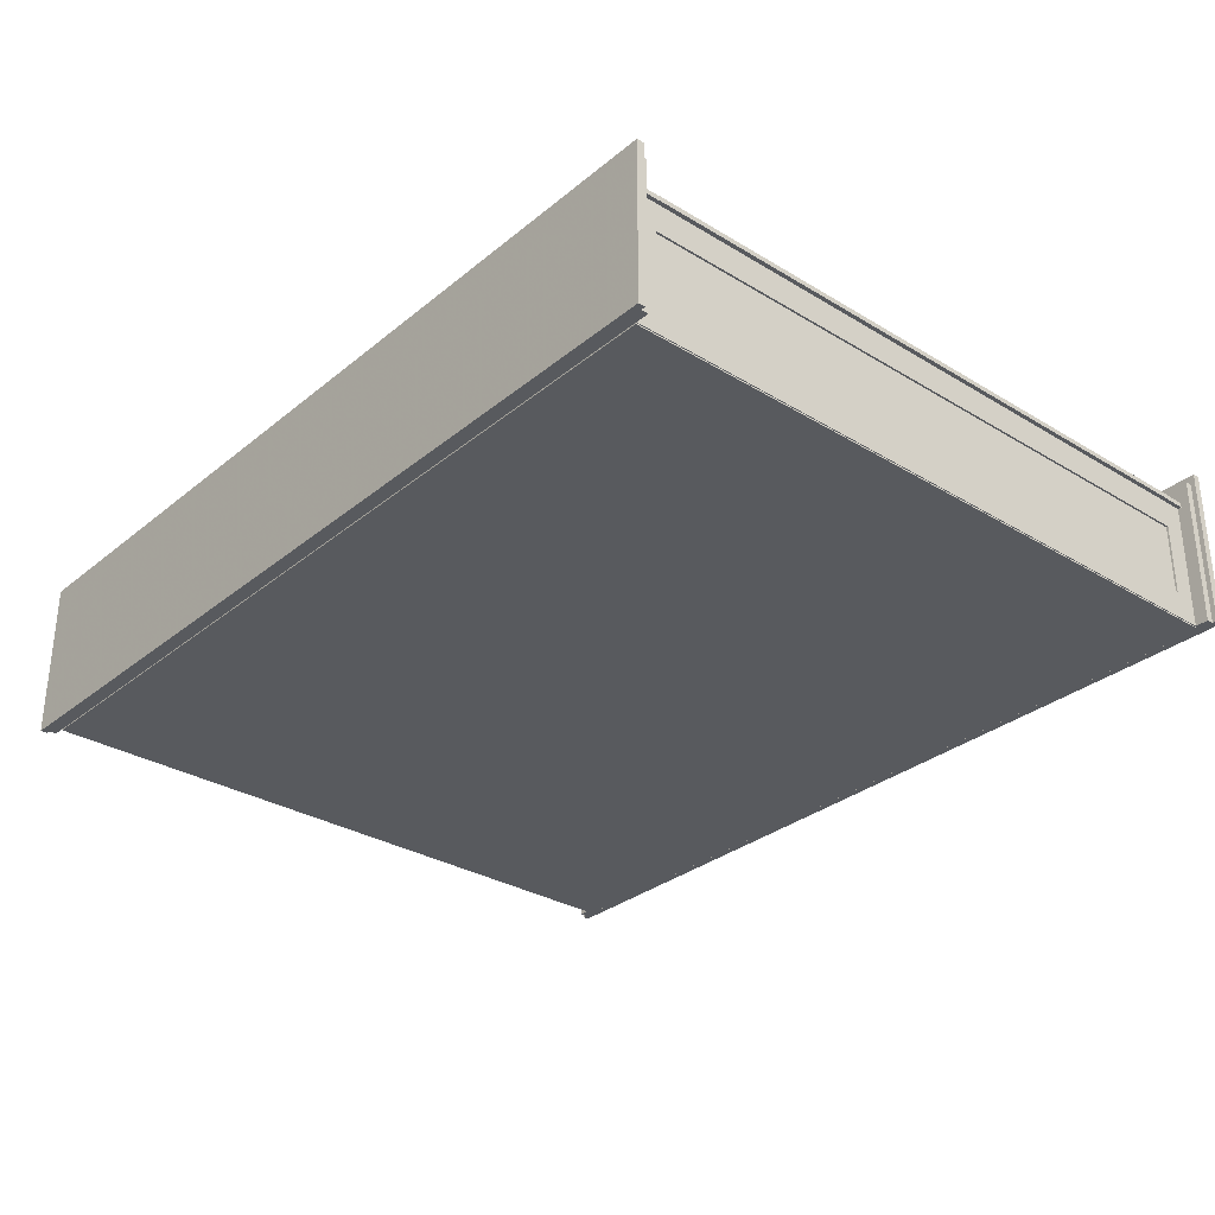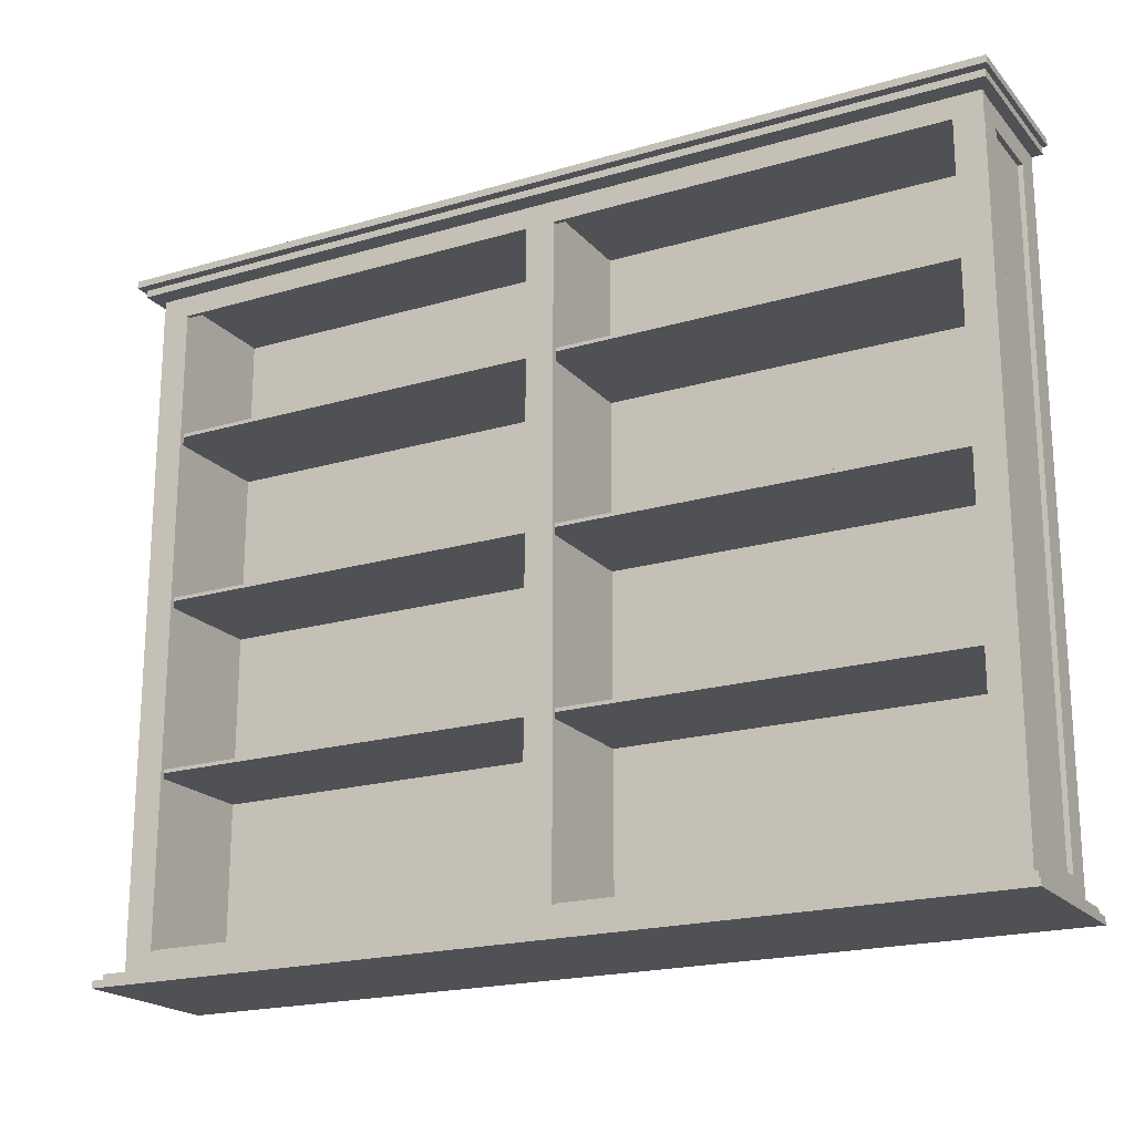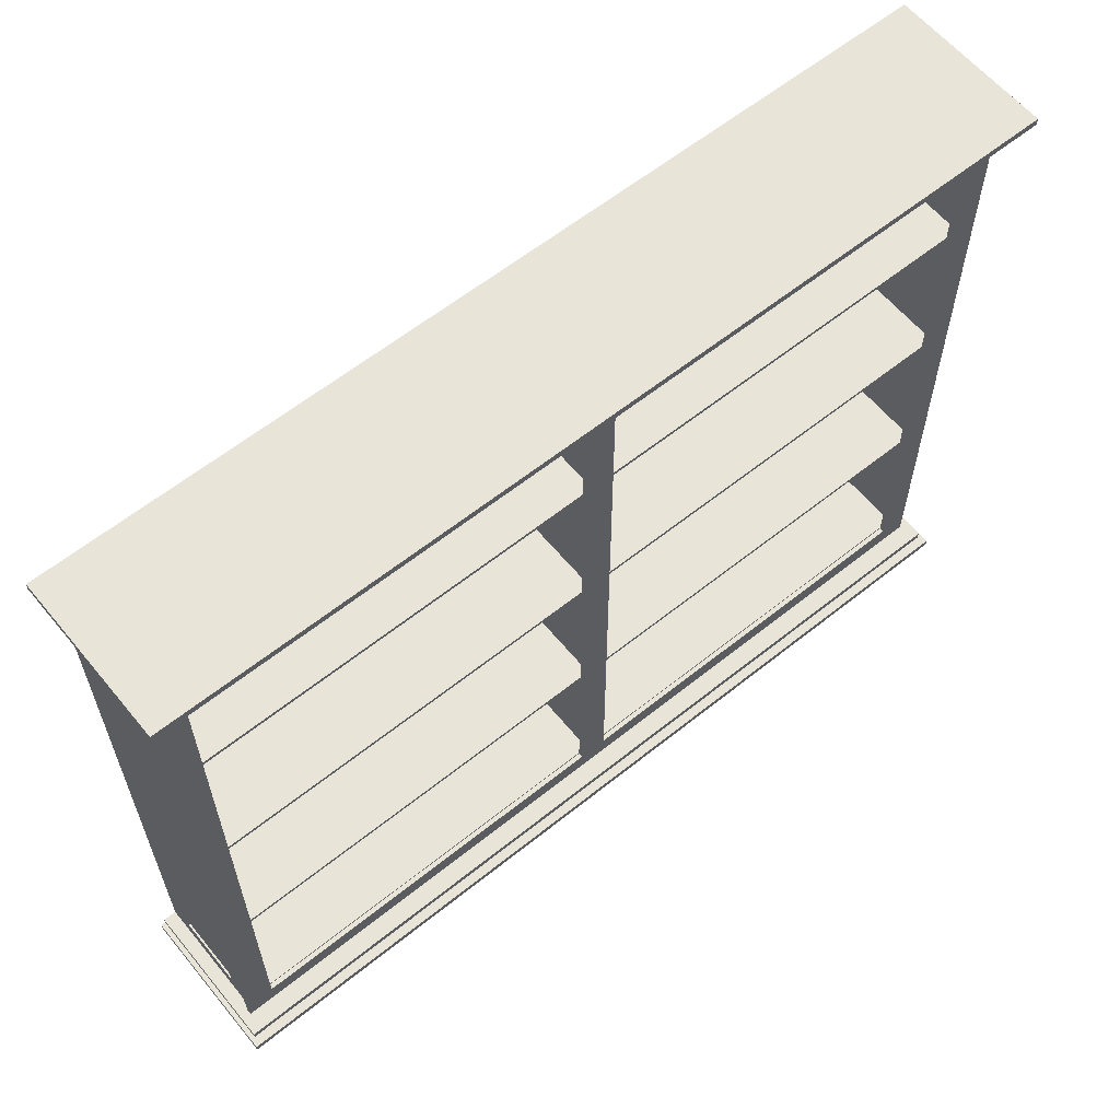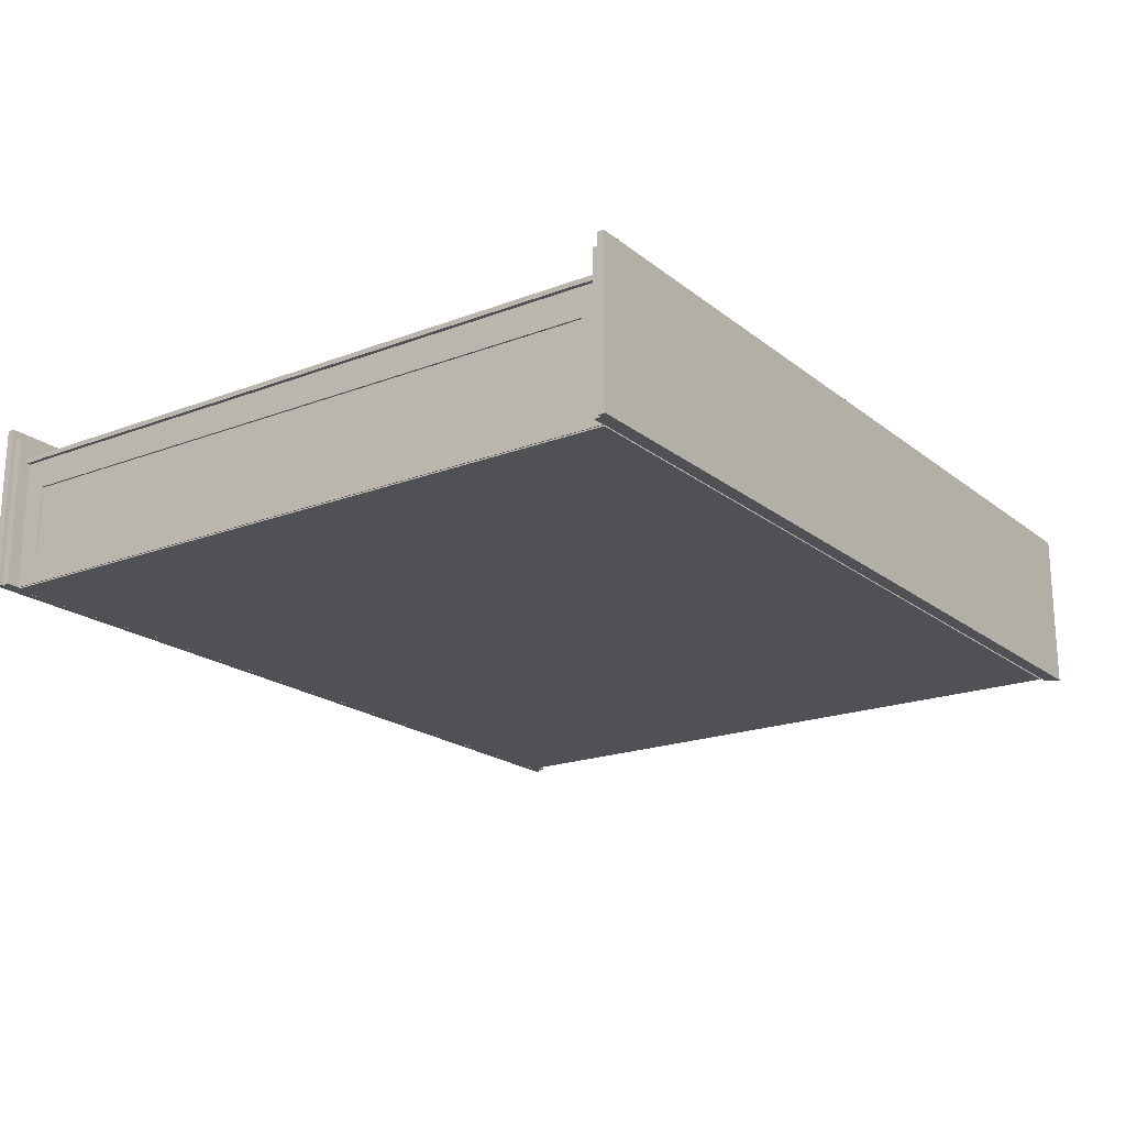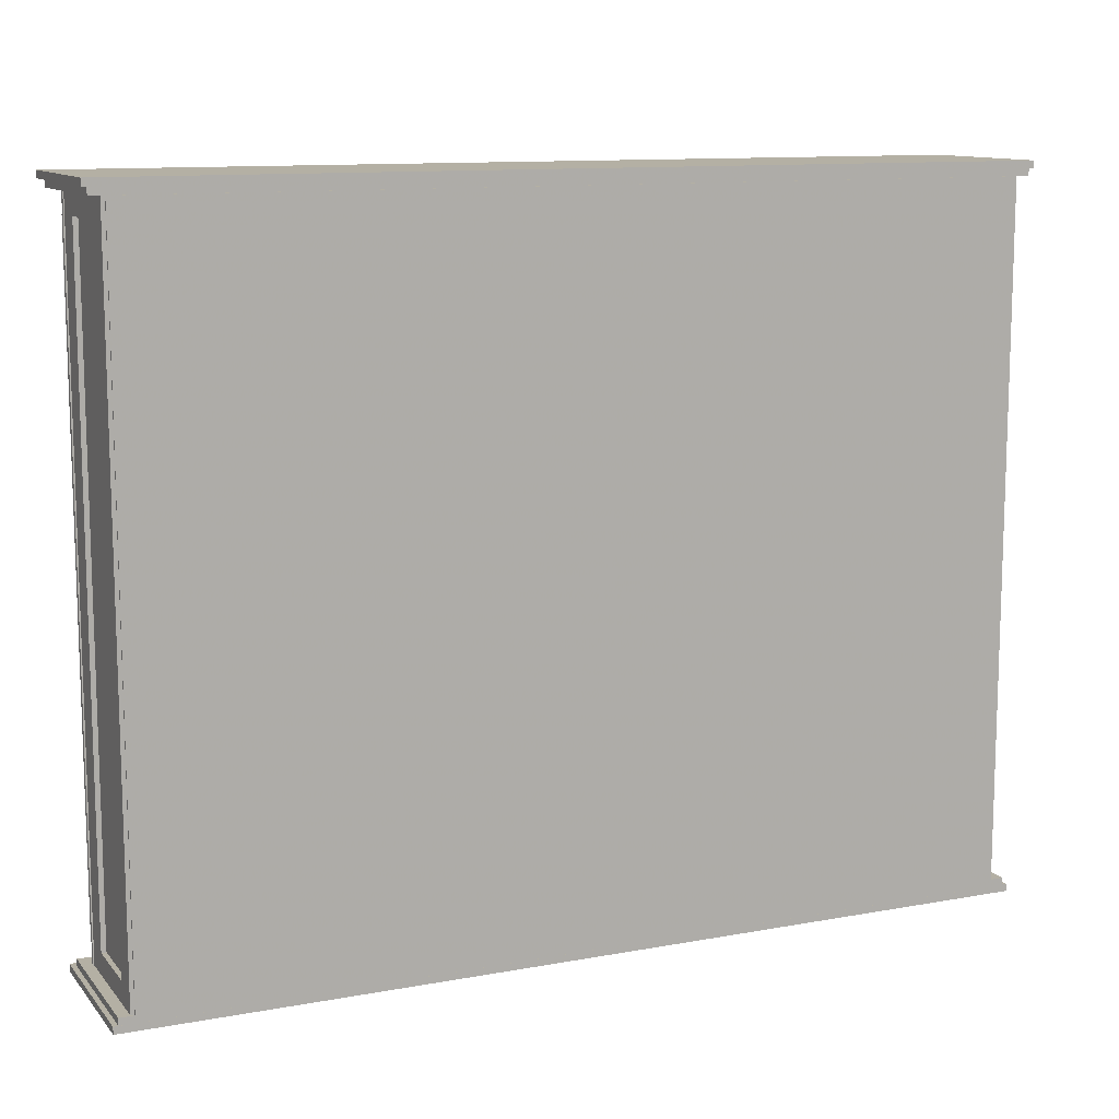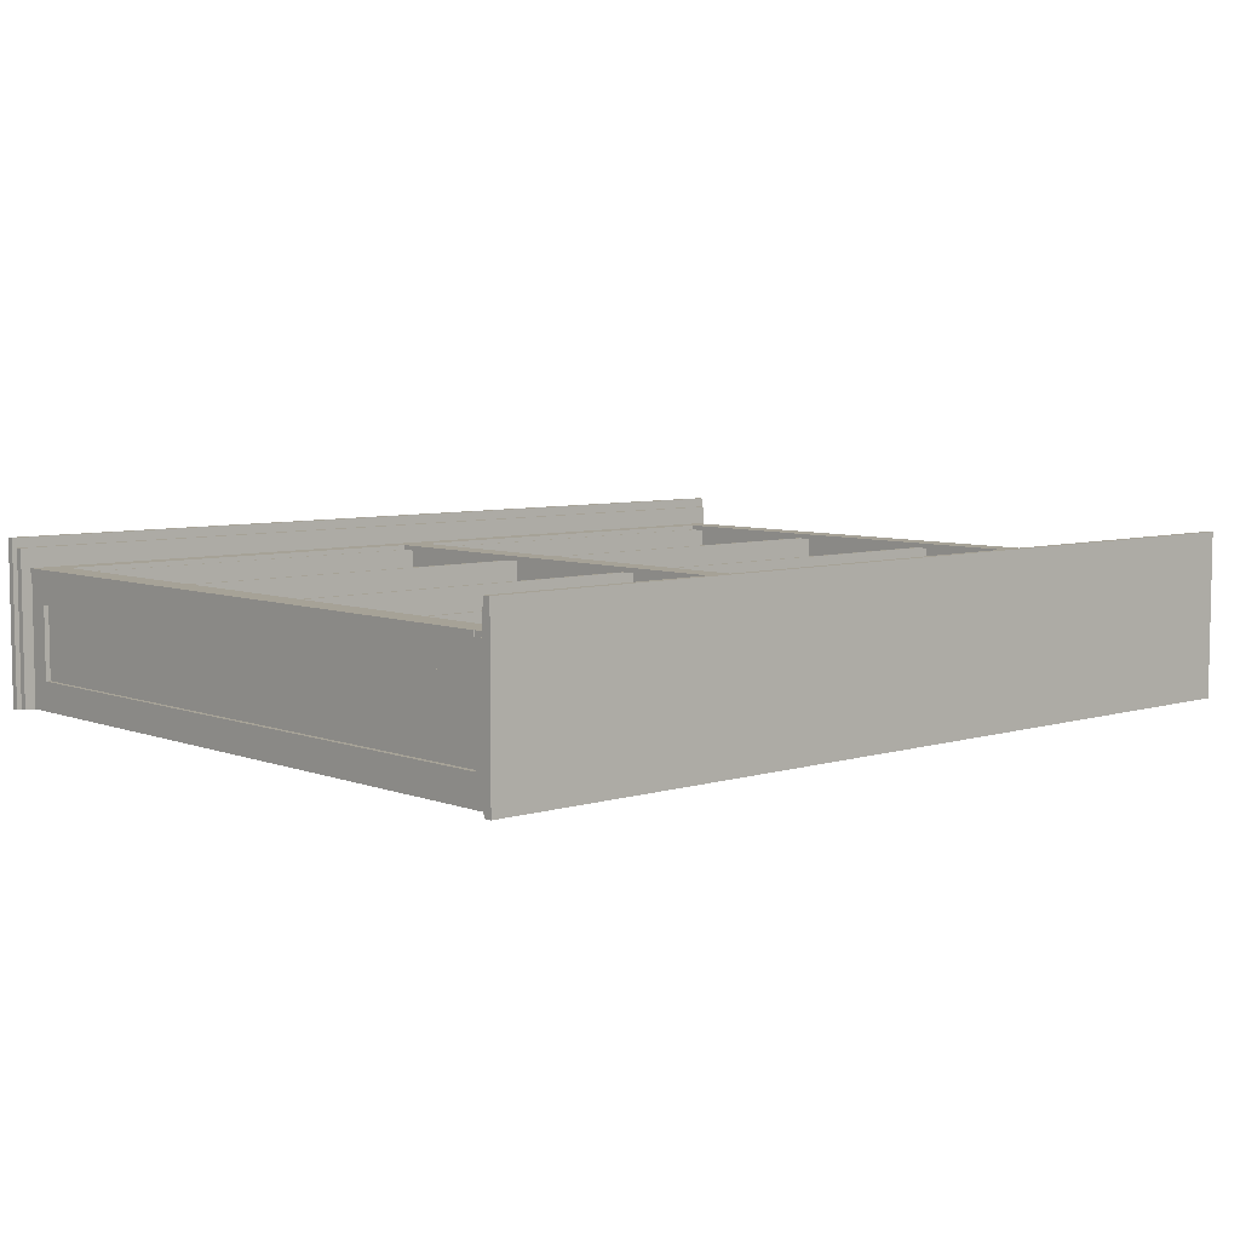
<metadata>
{"format":"obj","ext":"obj","renderer":"f3d","projection":"perspective","resolution":1024,"background":"white","views":[{"elev":-31.0,"azim":-130.9,"up":"+Z"},{"elev":-20.0,"azim":28.5,"up":"+Y"},{"elev":60.7,"azim":-39.3,"up":"+Y"},{"elev":-19.8,"azim":-54.8,"up":"+Z"},{"elev":11.4,"azim":156.0,"up":"+Y"},{"elev":6.5,"azim":137.9,"up":"+Z"}]}
</metadata>
<code>
v 0.975 0.776 0.02621
v 0.975 0.776 0.198
v 0.975 0.7835 0.198
v 0.975 0.7835 0.02621
v 0.02503 0.776 0.02621
v 0.02503 0.776 0.198
v 0.02503 0.7835 0.198
v 0.02503 0.7835 0.02621
v 0.97 0.7684 0.02627
v 0.97 0.7684 0.1879
v 0.97 0.776 0.1879
v 0.97 0.776 0.02627
v 0.03006 0.7684 0.02627
v 0.03006 0.7684 0.1879
v 0.03006 0.776 0.1879
v 0.03006 0.776 0.02627
v 0.02502 0.03371 0.02621
v 0.02502 0.03371 0.198
v 0.025 0.02613 0.198
v 0.025 0.02613 0.02621
v 0.975 0.03258 0.02621
v 0.975 0.03258 0.198
v 0.975 0.025 0.198
v 0.975 0.025 0.02621
v 0.03007 0.04129 0.02627
v 0.03007 0.04129 0.1879
v 0.03005 0.03371 0.1879
v 0.03005 0.03371 0.02627
v 0.97 0.04016 0.02627
v 0.97 0.04016 0.1879
v 0.9699 0.03259 0.1879
v 0.9699 0.03259 0.02627
v 0.9548 0.04073 0.025
v 0.9548 0.04073 0.02743
v 0.9548 0.7684 0.02743
v 0.9548 0.7684 0.025
v 0.04522 0.04073 0.025
v 0.04522 0.04073 0.02743
v 0.04522 0.7684 0.02743
v 0.04522 0.7684 0.025
v 0.9498 0.06157 0.02621
v 0.9498 0.06157 0.1626
v 0.9498 0.06536 0.1626
v 0.9498 0.06536 0.02621
v 0.05028 0.06157 0.02621
v 0.05028 0.06157 0.1627
v 0.05028 0.06536 0.1627
v 0.05028 0.06536 0.02621
v 0.9498 0.2435 0.02621
v 0.9498 0.2435 0.1626
v 0.9498 0.2473 0.1626
v 0.9498 0.2473 0.02621
v 0.05028 0.2435 0.02621
v 0.05028 0.2435 0.1627
v 0.05028 0.2473 0.1627
v 0.05028 0.2473 0.02621
v 0.9498 0.4254 0.02621
v 0.9498 0.4254 0.1626
v 0.9498 0.4292 0.1626
v 0.9498 0.4292 0.02621
v 0.05028 0.4254 0.02621
v 0.05028 0.4254 0.1627
v 0.05028 0.4292 0.1627
v 0.05028 0.4292 0.02621
v 0.9498 0.6073 0.02621
v 0.9498 0.6073 0.1626
v 0.9498 0.6111 0.1626
v 0.9498 0.6111 0.02621
v 0.05028 0.6073 0.02621
v 0.05028 0.6073 0.1627
v 0.05028 0.6111 0.1627
v 0.05028 0.6111 0.02621
v 0.9599 0.04073 0.1626
v 0.9599 0.04073 0.1677
v 0.9599 0.06347 0.1677
v 0.9599 0.06347 0.1626
v 0.04017 0.04073 0.1626
v 0.04017 0.04073 0.1677
v 0.04017 0.06347 0.1677
v 0.04017 0.06347 0.1626
v 0.9599 0.7457 0.1626
v 0.9599 0.7457 0.1677
v 0.9599 0.7684 0.1677
v 0.9599 0.7684 0.1626
v 0.04017 0.7457 0.1626
v 0.04017 0.7457 0.1677
v 0.04017 0.7684 0.1677
v 0.04017 0.7684 0.1626
v 0.07009 0.06347 0.1626
v 0.07009 0.06347 0.1677
v 0.07009 0.7457 0.1677
v 0.07009 0.7457 0.1626
v 0.03977 0.06347 0.1626
v 0.03977 0.06347 0.1677
v 0.03977 0.7457 0.1677
v 0.03977 0.7457 0.1626
v 0.5152 0.06347 0.1626
v 0.5152 0.06347 0.1677
v 0.5152 0.7457 0.1677
v 0.5152 0.7457 0.1626
v 0.4849 0.06347 0.1626
v 0.4849 0.06347 0.1677
v 0.4849 0.7457 0.1677
v 0.4849 0.7457 0.1626
v 0.9603 0.06347 0.1626
v 0.9603 0.06347 0.1677
v 0.9603 0.7457 0.1677
v 0.9603 0.7457 0.1626
v 0.9299 0.06347 0.1626
v 0.9299 0.06347 0.1677
v 0.9299 0.7457 0.1677
v 0.9299 0.7457 0.1626
v 0.05634 0.04073 0.02621
v 0.05634 0.04073 0.1627
v 0.05634 0.7684 0.1627
v 0.05634 0.7684 0.02621
v 0.04624 0.04073 0.02621
v 0.04624 0.04073 0.1627
v 0.04624 0.7684 0.1627
v 0.04624 0.7684 0.02621
v 0.5051 0.04073 0.02621
v 0.5051 0.04073 0.1627
v 0.5051 0.7684 0.1627
v 0.5051 0.7684 0.02621
v 0.495 0.04073 0.02621
v 0.495 0.04073 0.1627
v 0.495 0.7684 0.1627
v 0.495 0.7684 0.02621
v 0.9538 0.04073 0.02621
v 0.9538 0.04073 0.1626
v 0.9538 0.7684 0.1626
v 0.9538 0.7684 0.02621
v 0.9437 0.04073 0.02621
v 0.9437 0.04073 0.1626
v 0.9437 0.7684 0.1626
v 0.9437 0.7684 0.02621
v 0.9588 0.04073 0.1323
v 0.9588 0.04073 0.1626
v 0.9588 0.7684 0.1626
v 0.9588 0.7684 0.1323
v 0.9538 0.04073 0.1323
v 0.9538 0.04073 0.1626
v 0.9538 0.7684 0.1626
v 0.9538 0.7684 0.1323
v 0.9588 0.04073 0.02621
v 0.9588 0.04073 0.05653
v 0.9588 0.7684 0.05653
v 0.9588 0.7684 0.02621
v 0.9538 0.04073 0.02621
v 0.9538 0.7684 0.02621
v 0.9588 0.7457 0.05653
v 0.9588 0.7457 0.1323
v 0.9538 0.7457 0.05653
v 0.9538 0.7457 0.1323
v 0.9538 0.7684 0.05653
v 0.9588 0.06347 0.1323
v 0.9588 0.06347 0.05653
v 0.9538 0.04073 0.05653
v 0.9538 0.06347 0.1323
v 0.9538 0.06347 0.05653
v 0.04927 0.04073 0.1323
v 0.04927 0.04073 0.1627
v 0.04927 0.7684 0.1627
v 0.04927 0.7684 0.1323
v 0.04421 0.04073 0.1323
v 0.04421 0.04073 0.1627
v 0.04421 0.7684 0.1627
v 0.04421 0.7684 0.1323
v 0.04927 0.04073 0.02621
v 0.04927 0.04073 0.05653
v 0.04927 0.7684 0.05653
v 0.04927 0.7684 0.02621
v 0.04421 0.04073 0.02621
v 0.04421 0.7684 0.02621
v 0.04927 0.7457 0.05653
v 0.04927 0.7457 0.1323
v 0.04421 0.7457 0.05653
v 0.04421 0.7457 0.1323
v 0.04421 0.7684 0.05653
v 0.04927 0.06347 0.1323
v 0.04927 0.06347 0.05653
v 0.04421 0.04073 0.05653
v 0.04421 0.06347 0.1323
v 0.04421 0.06347 0.05653
f 1 4 2
f 2 4 3
f 1 6 5
f 1 2 6
f 1 5 4
f 4 5 8
f 4 8 7
f 4 7 3
f 2 7 6
f 2 3 7
f 6 8 5
f 6 7 8
f 9 12 10
f 10 12 11
f 9 14 13
f 9 10 14
f 9 13 12
f 12 13 16
f 12 16 15
f 12 15 11
f 10 15 14
f 10 11 15
f 14 16 13
f 14 15 16
f 17 20 18
f 18 20 19
f 17 22 21
f 17 18 22
f 17 21 20
f 20 21 24
f 20 24 23
f 20 23 19
f 18 23 22
f 18 19 23
f 22 24 21
f 22 23 24
f 25 28 26
f 26 28 27
f 25 30 29
f 25 26 30
f 25 29 28
f 28 29 32
f 28 32 31
f 28 31 27
f 26 31 30
f 26 27 31
f 30 32 29
f 30 31 32
f 33 36 34
f 34 36 35
f 33 38 37
f 33 34 38
f 33 37 36
f 36 37 40
f 36 40 39
f 36 39 35
f 34 39 38
f 34 35 39
f 38 40 37
f 38 39 40
f 41 44 42
f 42 44 43
f 41 46 45
f 41 42 46
f 41 45 44
f 44 45 48
f 44 48 47
f 44 47 43
f 42 47 46
f 42 43 47
f 46 48 45
f 46 47 48
f 49 52 50
f 50 52 51
f 49 54 53
f 49 50 54
f 49 53 52
f 52 53 56
f 52 56 55
f 52 55 51
f 50 55 54
f 50 51 55
f 54 56 53
f 54 55 56
f 57 60 58
f 58 60 59
f 57 62 61
f 57 58 62
f 57 61 60
f 60 61 64
f 60 64 63
f 60 63 59
f 58 63 62
f 58 59 63
f 62 64 61
f 62 63 64
f 65 68 66
f 66 68 67
f 65 70 69
f 65 66 70
f 65 69 68
f 68 69 72
f 68 72 71
f 68 71 67
f 66 71 70
f 66 67 71
f 70 72 69
f 70 71 72
f 73 76 74
f 74 76 75
f 73 78 77
f 73 74 78
f 73 77 76
f 76 77 80
f 76 80 79
f 76 79 75
f 74 79 78
f 74 75 79
f 78 80 77
f 78 79 80
f 81 84 82
f 82 84 83
f 81 86 85
f 81 82 86
f 81 85 84
f 84 85 88
f 84 88 87
f 84 87 83
f 82 87 86
f 82 83 87
f 86 88 85
f 86 87 88
f 89 92 90
f 90 92 91
f 89 94 93
f 89 90 94
f 89 93 92
f 92 93 96
f 92 96 95
f 92 95 91
f 90 95 94
f 90 91 95
f 94 96 93
f 94 95 96
f 97 100 98
f 98 100 99
f 97 102 101
f 97 98 102
f 97 101 100
f 100 101 104
f 100 104 103
f 100 103 99
f 98 103 102
f 98 99 103
f 102 104 101
f 102 103 104
f 105 108 106
f 106 108 107
f 105 110 109
f 105 106 110
f 105 109 108
f 108 109 112
f 108 112 111
f 108 111 107
f 106 111 110
f 106 107 111
f 110 112 109
f 110 111 112
f 113 116 114
f 114 116 115
f 113 118 117
f 113 114 118
f 113 117 116
f 116 117 120
f 116 120 119
f 116 119 115
f 114 119 118
f 114 115 119
f 118 120 117
f 118 119 120
f 121 124 122
f 122 124 123
f 121 126 125
f 121 122 126
f 121 125 124
f 124 125 128
f 124 128 127
f 124 127 123
f 122 127 126
f 122 123 127
f 126 128 125
f 126 127 128
f 129 132 130
f 130 132 131
f 129 134 133
f 129 130 134
f 129 133 132
f 132 133 136
f 132 136 135
f 132 135 131
f 130 135 134
f 130 131 135
f 134 136 133
f 134 135 136
f 137 140 138
f 138 140 139
f 137 142 141
f 137 138 142
f 137 141 140
f 140 141 144
f 140 144 143
f 140 143 139
f 138 143 142
f 138 139 143
f 142 144 141
f 142 143 144
f 145 148 146
f 146 148 147
f 145 158 149
f 145 146 158
f 145 149 148
f 148 149 150
f 148 150 155
f 148 155 147
f 146 155 158
f 146 147 155
f 158 150 149
f 158 155 150
f 151 147 152
f 152 147 140
f 151 154 153
f 151 152 154
f 151 153 147
f 147 153 155
f 147 155 144
f 147 144 140
f 152 144 154
f 152 140 144
f 154 155 153
f 154 144 155
f 146 157 137
f 137 157 156
f 146 141 158
f 146 137 141
f 146 158 157
f 157 158 160
f 157 160 159
f 157 159 156
f 137 159 141
f 137 156 159
f 141 160 158
f 141 159 160
f 161 164 162
f 162 164 163
f 161 166 165
f 161 162 166
f 161 165 164
f 164 165 168
f 164 168 167
f 164 167 163
f 162 167 166
f 162 163 167
f 166 168 165
f 166 167 168
f 169 172 170
f 170 172 171
f 169 182 173
f 169 170 182
f 169 173 172
f 172 173 174
f 172 174 179
f 172 179 171
f 170 179 182
f 170 171 179
f 182 174 173
f 182 179 174
f 175 171 176
f 176 171 164
f 175 178 177
f 175 176 178
f 175 177 171
f 171 177 179
f 171 179 168
f 171 168 164
f 176 168 178
f 176 164 168
f 178 179 177
f 178 168 179
f 170 181 161
f 161 181 180
f 170 165 182
f 170 161 165
f 170 182 181
f 181 182 184
f 181 184 183
f 181 183 180
f 161 183 165
f 161 180 183
f 165 184 182
f 165 183 184

</code>
